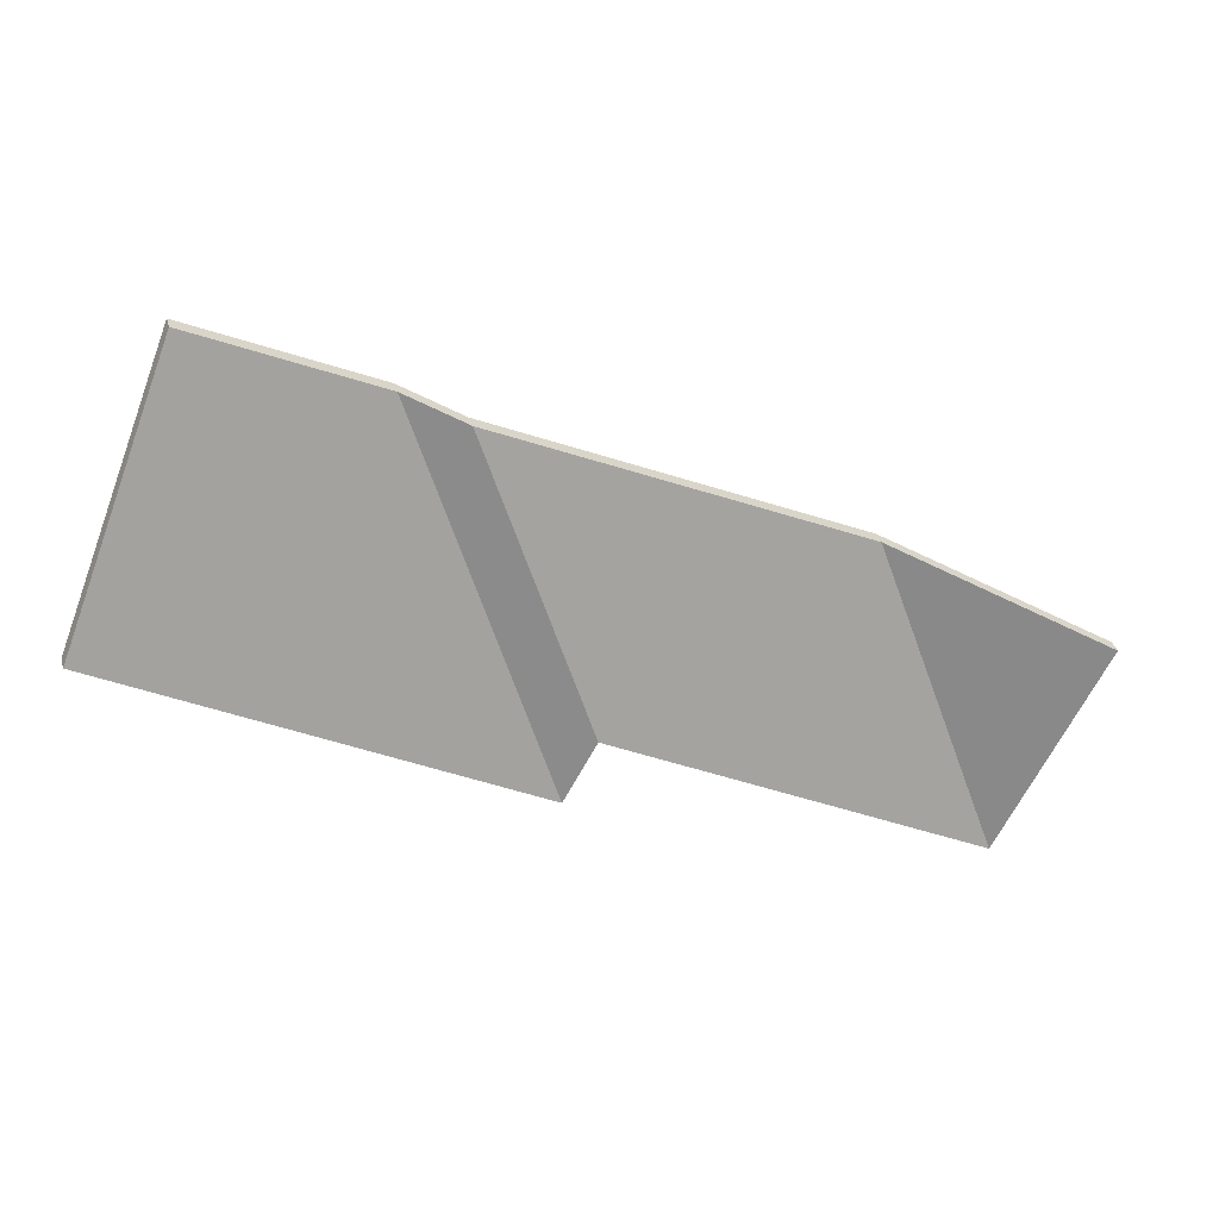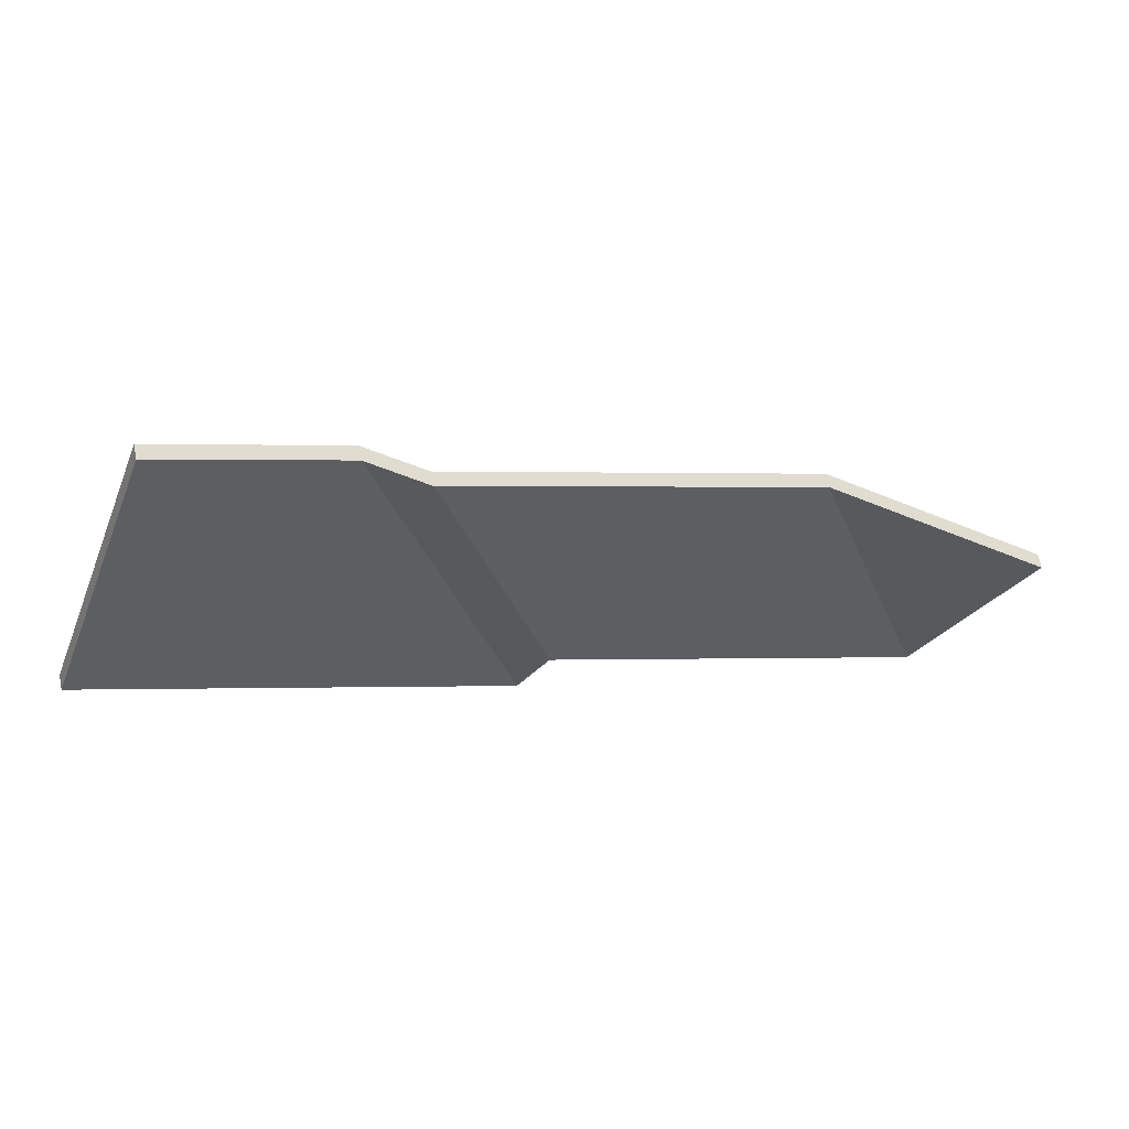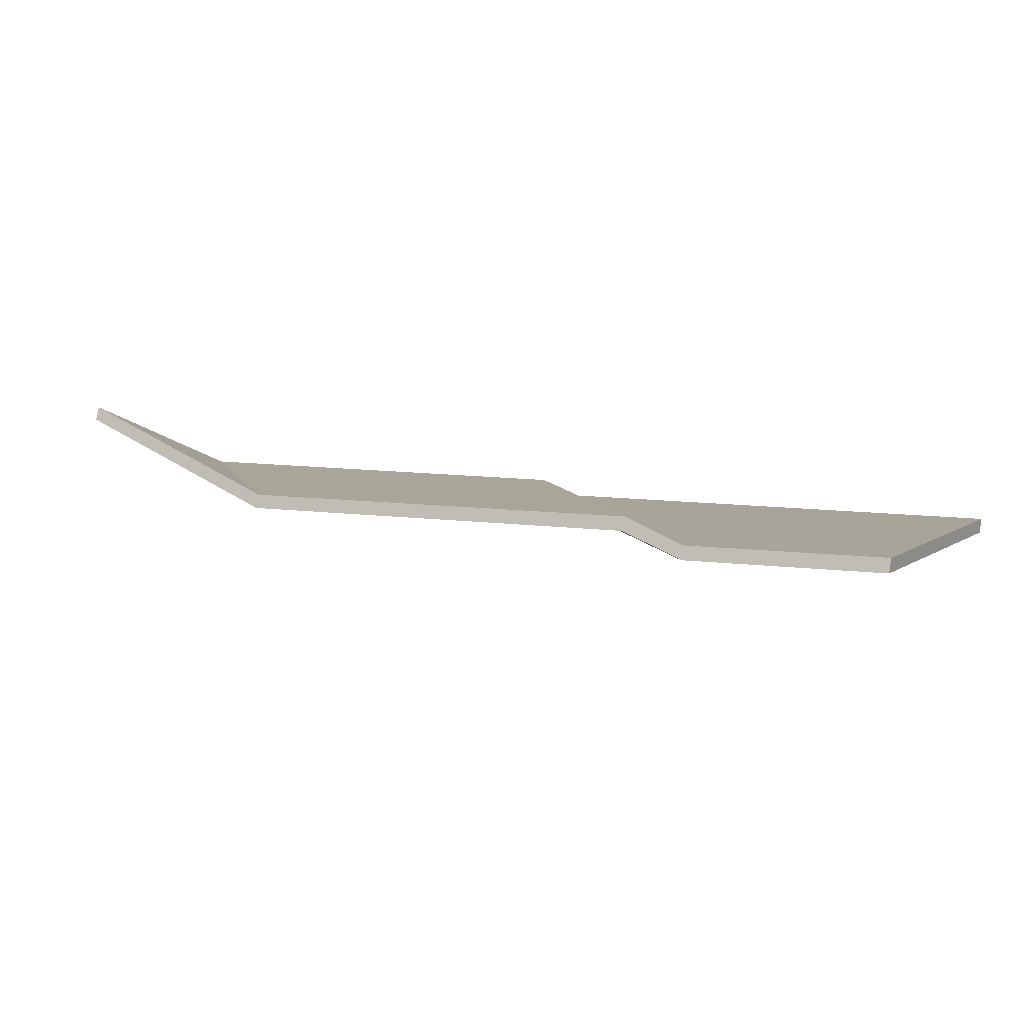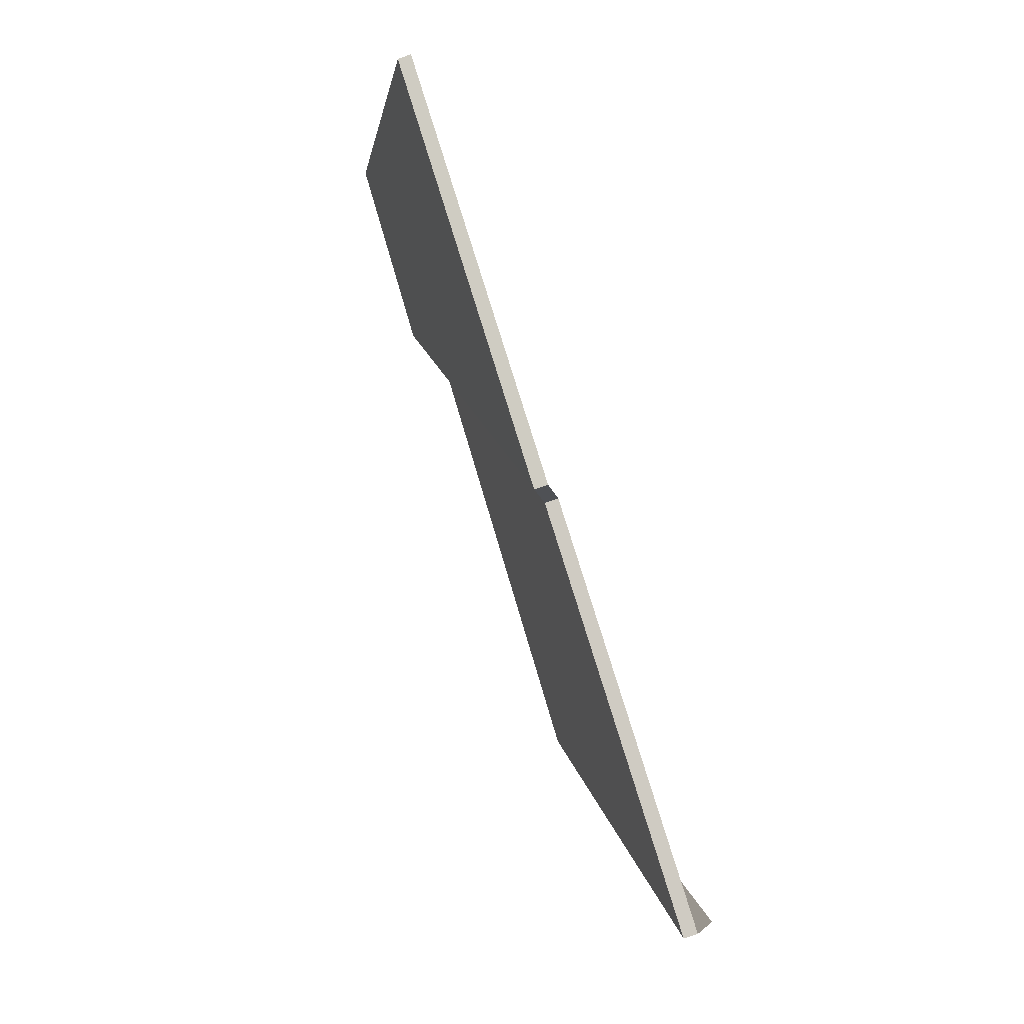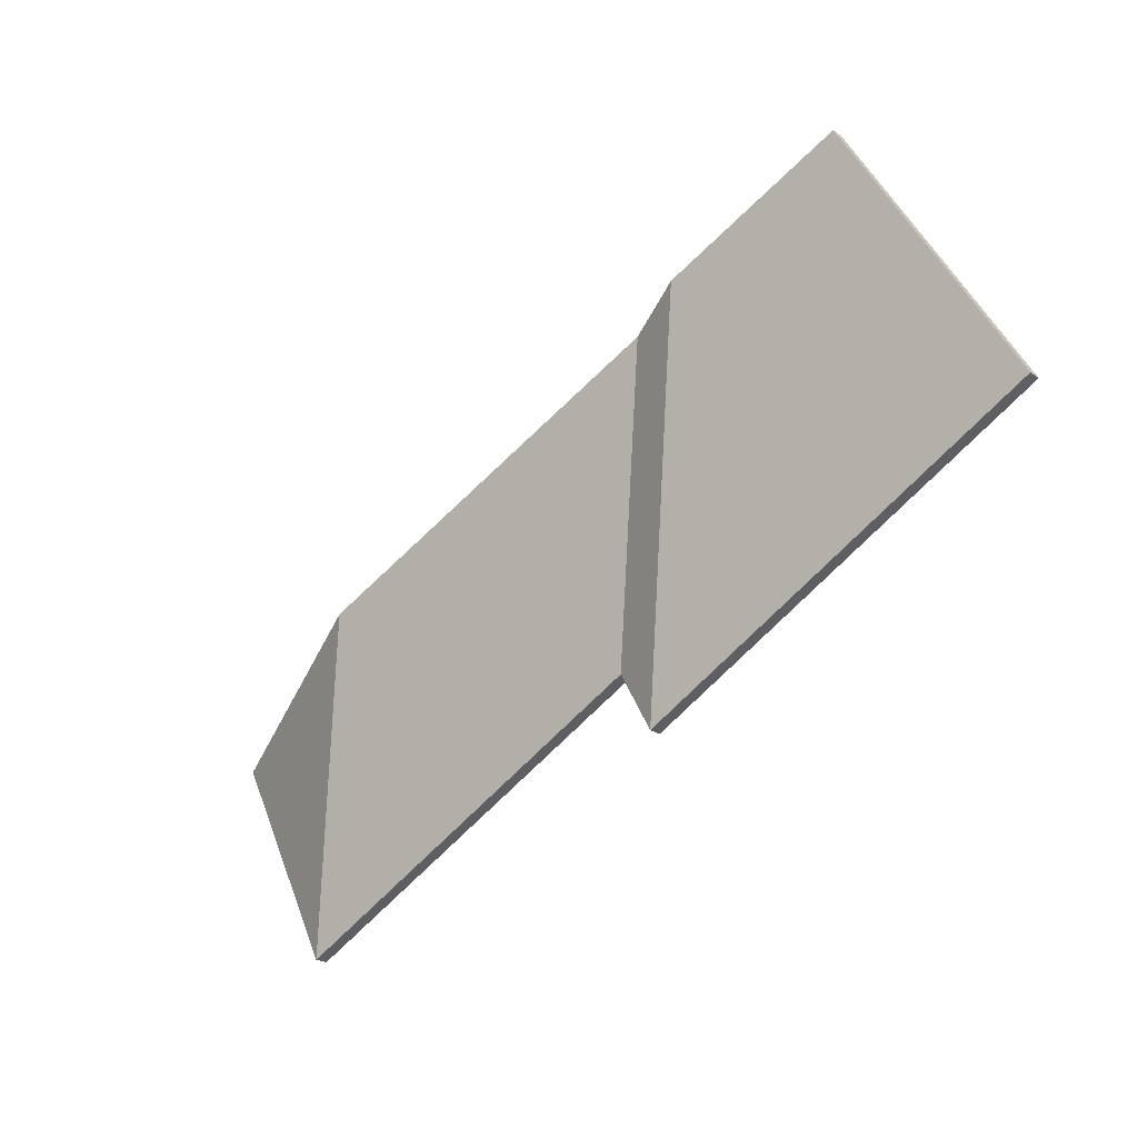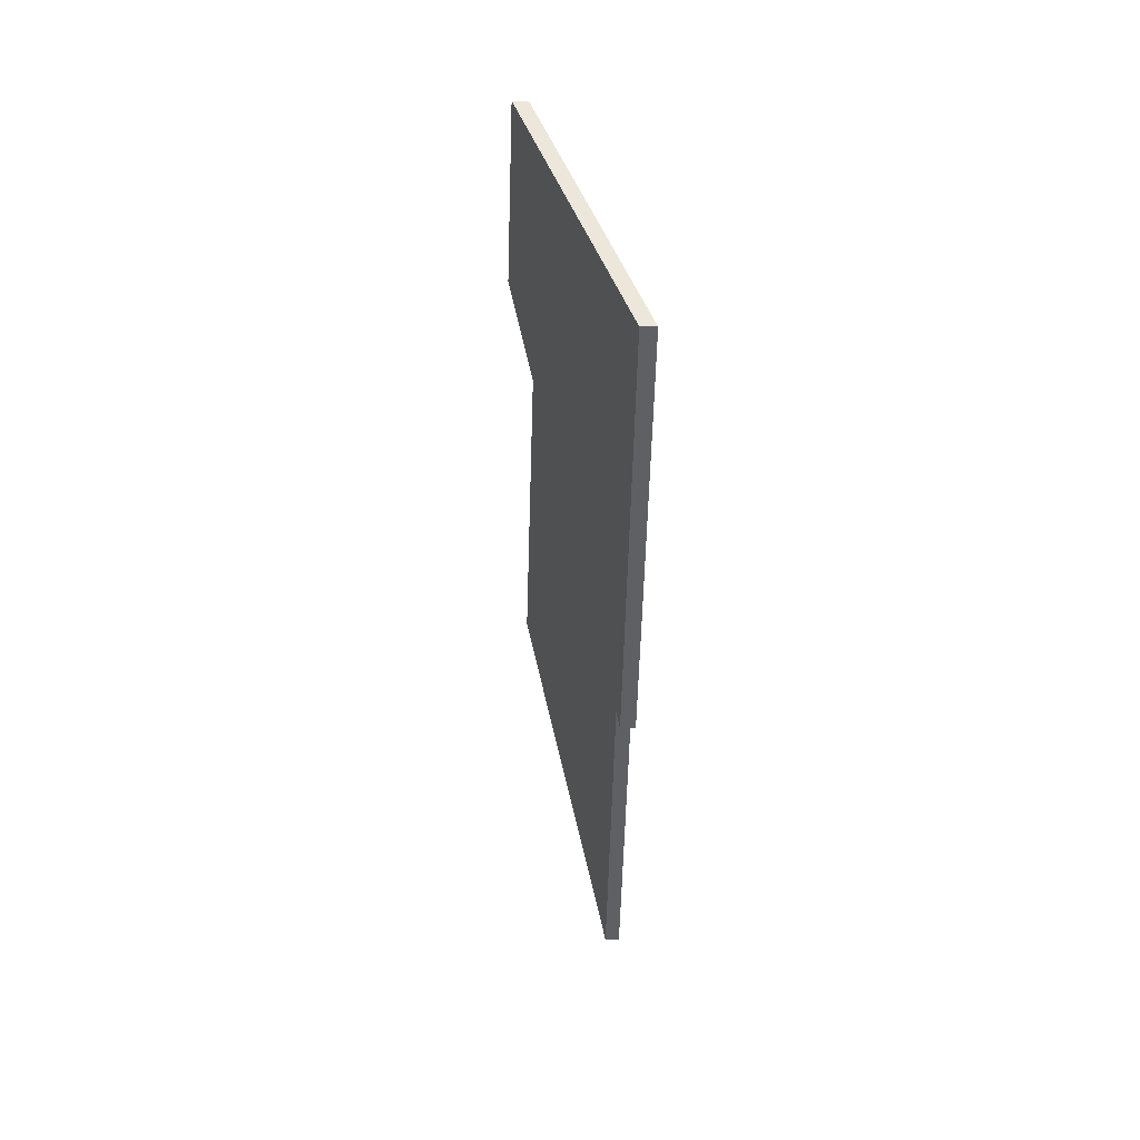
<metadata>
{"format":"obj","ext":"obj","renderer":"f3d","projection":"perspective","resolution":1024,"background":"white","views":[{"elev":35.4,"azim":-15.5,"up":"+Z"},{"elev":69.0,"azim":-11.1,"up":"+Z"},{"elev":80.0,"azim":-170.6,"up":"+Z"},{"elev":-73.2,"azim":-70.5,"up":"+Z"},{"elev":-22.1,"azim":-140.3,"up":"+Z"},{"elev":-14.0,"azim":-91.0,"up":"+Z"}]}
</metadata>
<code>
v -0.8133 -0.1029 1.87
v -0.7983 -0.1029 1.9
v -0.7983 -0.1049 1.9
v -0.8133 -0.1049 1.87
v -0.7983 -0.1029 1.9
v -0.8273 -0.09112 1.914
v -0.8273 -0.09311 1.914
v -0.7983 -0.1049 1.9
v -0.8273 -0.09112 1.914
v -0.8133 -0.1029 1.87
v -0.8133 -0.1049 1.87
v -0.8273 -0.09311 1.914
v -0.7983 -0.1029 1.9
v -0.8133 -0.1029 1.87
v -0.8273 -0.09112 1.914
v -0.8273 -0.09311 1.914
v -0.8133 -0.1049 1.87
v -0.7983 -0.1049 1.9
v -0.8797 -0.09194 1.94
v -0.8678 -0.1029 1.899
v -0.8678 -0.1049 1.899
v -0.8797 -0.09392 1.94
v -0.8273 -0.09112 1.914
v -0.8797 -0.09194 1.94
v -0.8797 -0.09392 1.94
v -0.8273 -0.09311 1.914
v -0.8678 -0.1029 1.899
v -0.8133 -0.1029 1.87
v -0.8133 -0.1049 1.87
v -0.8678 -0.1049 1.899
v -0.8133 -0.1029 1.87
v -0.8273 -0.09112 1.914
v -0.8273 -0.09311 1.914
v -0.8133 -0.1049 1.87
v -0.8797 -0.09194 1.94
v -0.8273 -0.09112 1.914
v -0.8133 -0.1029 1.87
v -0.8678 -0.1029 1.899
v -0.8133 -0.1049 1.87
v -0.8273 -0.09311 1.914
v -0.8797 -0.09392 1.94
v -0.8678 -0.1049 1.899
v -0.8725 -0.1029 1.891
v -0.8678 -0.1029 1.899
v -0.8678 -0.1049 1.899
v -0.8725 -0.1049 1.891
v -0.8878 -0.08868 1.944
v -0.8725 -0.1029 1.891
v -0.8725 -0.1049 1.891
v -0.8878 -0.09066 1.944
v -0.8678 -0.1029 1.899
v -0.8797 -0.09194 1.94
v -0.8797 -0.09392 1.94
v -0.8678 -0.1049 1.899
v -0.8797 -0.09194 1.94
v -0.8878 -0.08868 1.944
v -0.8878 -0.09066 1.944
v -0.8797 -0.09392 1.94
v -0.8725 -0.1029 1.891
v -0.8878 -0.08868 1.944
v -0.8797 -0.09194 1.94
v -0.8678 -0.1029 1.899
v -0.8797 -0.09392 1.94
v -0.8878 -0.09066 1.944
v -0.8725 -0.1049 1.891
v -0.8678 -0.1049 1.899
v -0.9129 -0.0892 1.957
v -0.9299 -0.1029 1.923
v -0.9299 -0.1049 1.923
v -0.9129 -0.09118 1.957
v -0.8878 -0.08868 1.944
v -0.9129 -0.0892 1.957
v -0.9129 -0.09118 1.957
v -0.8878 -0.09066 1.944
v -0.9299 -0.1029 1.923
v -0.8725 -0.1029 1.891
v -0.8725 -0.1049 1.891
v -0.9299 -0.1049 1.923
v -0.8725 -0.1029 1.891
v -0.8878 -0.08868 1.944
v -0.8878 -0.09066 1.944
v -0.8725 -0.1049 1.891
v -0.9129 -0.0892 1.957
v -0.8878 -0.08868 1.944
v -0.8725 -0.1029 1.891
v -0.9299 -0.1029 1.923
v -0.8725 -0.1049 1.891
v -0.8878 -0.09066 1.944
v -0.9129 -0.09118 1.957
v -0.9299 -0.1049 1.923
f 1 2 3
f 1 3 4
f 5 6 7
f 5 7 8
f 9 10 11
f 9 11 12
f 13 14 15
f 16 17 18
f 19 20 21
f 19 21 22
f 23 24 25
f 23 25 26
f 27 28 29
f 27 29 30
f 31 32 33
f 31 33 34
f 35 36 37
f 35 37 38
f 39 40 41
f 39 41 42
f 43 44 45
f 43 45 46
f 47 48 49
f 47 49 50
f 51 52 53
f 51 53 54
f 55 56 57
f 55 57 58
f 59 60 61
f 59 61 62
f 63 64 65
f 63 65 66
f 67 68 69
f 67 69 70
f 71 72 73
f 71 73 74
f 75 76 77
f 75 77 78
f 79 80 81
f 79 81 82
f 83 84 85
f 83 85 86
f 87 88 89
f 87 89 90

</code>
